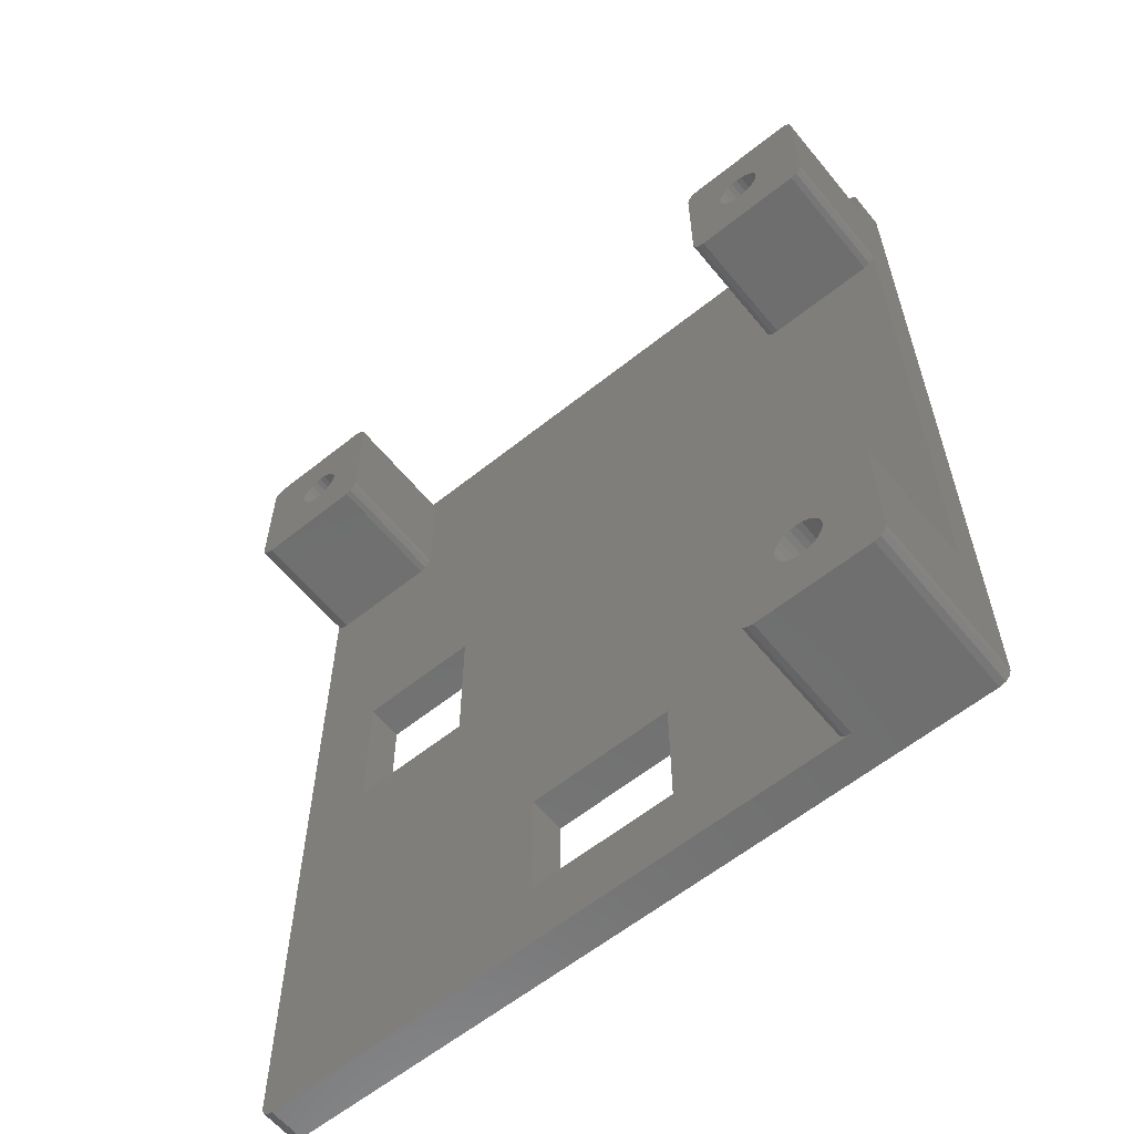
<metadata>
{"format":"stl","ext":"stl","renderer":"f3d","projection":"perspective","resolution":1024,"background":"white","views":[{"elev":-60.7,"azim":39.2,"up":"+Y"}]}
</metadata>
<code>
# stl→obj: 416 verts, 848 faces
v -1 0 -0.005
v -1 0 3.005
v -1 75 -0.005
v -1 65 3.005
v -1 65 13.15
v -1 75 13.15
v -0.866 -0.5 -0.005
v -0.866 -0.5 3.005
v -0.866 75.5 -0.005
v -0.5 75.87 -0.005
v 0 76 -0.005
v 5.884 70.88 -0.005
v 57.75 76 -0.005
v 58.25 75.87 -0.005
v 52.43 67.71 -0.005
v 58.62 75.5 -0.005
v 52.75 67.75 -0.005
v 58.75 75 -0.005
v 54 5 -0.005
v 58.75 0 -0.005
v 58.62 -0.5 -0.005
v 58.25 -0.866 -0.005
v 57.75 -1 -0.005
v 0 -1 -0.005
v -0.5 -0.866 -0.005
v 3.75 70 -0.005
v 3.759 69.94 -0.005
v 3.793 69.68 -0.005
v 3.818 69.62 -0.005
v 3.918 69.38 -0.005
v 3.957 69.32 -0.005
v 4.116 69.12 -0.005
v 4.168 69.08 -0.005
v 4.375 68.92 -0.005
v 4.435 68.89 -0.005
v 4.677 68.79 -0.005
v 4.741 68.78 -0.005
v 5 68.75 -0.005
v 5.065 68.76 -0.005
v 5.323 68.79 -0.005
v 5 44.6 -0.005
v 5.625 68.92 -0.005
v 5.384 68.82 -0.005
v 5.677 68.96 -0.005
v 5.884 69.12 -0.005
v 5.923 69.17 -0.005
v 6.082 69.38 -0.005
v 6.207 69.68 -0.005
v 6.107 69.44 -0.005
v 6.25 70 -0.005
v 6.216 69.74 -0.005
v 6.207 70.32 -0.005
v 6.241 70.06 -0.005
v 15.1 44.6 -0.005
v 15.1 32.5 -0.005
v 5.323 71.21 -0.005
v 5.565 71.11 -0.005
v 5 71.25 -0.005
v 5.259 71.22 -0.005
v 6.182 70.38 -0.005
v 6.082 70.62 -0.005
v 6.043 70.68 -0.005
v 5.832 70.92 -0.005
v 5.625 71.08 -0.005
v 34.98 15.1 -0.005
v 51.87 4.116 -0.005
v 51.92 4.077 -0.005
v 4.935 71.24 -0.005
v 4.677 71.21 -0.005
v 4.616 71.18 -0.005
v 4.375 71.08 -0.005
v 4.323 71.04 -0.005
v 4.116 70.88 -0.005
v 4.077 70.83 -0.005
v 3.918 70.62 -0.005
v 3.893 70.56 -0.005
v 3.793 70.32 -0.005
v 3.784 70.26 -0.005
v 5 32.5 -0.005
v 51.71 4.323 -0.005
v 51.67 4.375 -0.005
v 22.88 15.1 -0.005
v 22.88 5 -0.005
v 34.98 5 -0.005
v 53.83 65.88 -0.005
v 51.5 5 -0.005
v 51.51 4.935 -0.005
v 51.54 4.677 -0.005
v 51.57 4.616 -0.005
v 52.13 3.918 -0.005
v 52.19 3.893 -0.005
v 52.75 3.75 -0.005
v 52.49 3.784 -0.005
v 52.43 3.793 -0.005
v 53.07 3.793 -0.005
v 52.81 3.759 -0.005
v 53.37 3.918 -0.005
v 53.13 3.818 -0.005
v 51.54 66.18 -0.005
v 51.51 66.44 -0.005
v 53.96 5.323 -0.005
v 53.99 5.065 -0.005
v 53.43 3.957 -0.005
v 53.37 6.082 -0.005
v 53.58 5.923 -0.005
v 53.63 4.116 -0.005
v 53.67 4.168 -0.005
v 53.63 5.884 -0.005
v 53.79 5.677 -0.005
v 53.83 4.375 -0.005
v 53.86 4.435 -0.005
v 53.83 5.625 -0.005
v 53.93 5.384 -0.005
v 53.96 4.677 -0.005
v 53.97 4.741 -0.005
v 53.31 6.107 -0.005
v 53.07 6.207 -0.005
v 53.01 6.216 -0.005
v 52.75 6.25 -0.005
v 52.69 6.241 -0.005
v 52.43 6.207 -0.005
v 52.37 6.182 -0.005
v 52.13 6.082 -0.005
v 52.07 6.043 -0.005
v 51.87 5.884 -0.005
v 51.83 5.832 -0.005
v 51.67 5.625 -0.005
v 51.64 5.565 -0.005
v 51.54 5.323 -0.005
v 51.53 5.259 -0.005
v 51.54 66.82 -0.005
v 51.64 67.06 -0.005
v 51.5 66.5 -0.005
v 52.69 67.74 -0.005
v 51.57 66.12 -0.005
v 53.01 67.72 -0.005
v 51.67 65.88 -0.005
v 51.71 65.82 -0.005
v 53.07 67.71 -0.005
v 53.31 67.61 -0.005
v 51.87 65.62 -0.005
v 51.92 65.58 -0.005
v 53.37 67.58 -0.005
v 52.13 65.42 -0.005
v 52.19 65.39 -0.005
v 53.58 67.42 -0.005
v 52.43 65.29 -0.005
v 52.49 65.28 -0.005
v 53.63 67.38 -0.005
v 53.79 67.18 -0.005
v 52.75 65.25 -0.005
v 52.81 65.26 -0.005
v 53.83 67.12 -0.005
v 53.93 66.88 -0.005
v 53.07 65.29 -0.005
v 53.13 65.32 -0.005
v 53.96 66.82 -0.005
v 53.99 66.56 -0.005
v 53.37 65.42 -0.005
v 54 66.5 -0.005
v 53.43 65.46 -0.005
v 53.97 66.24 -0.005
v 53.63 65.62 -0.005
v 53.67 65.67 -0.005
v 53.86 65.94 -0.005
v 53.96 66.18 -0.005
v 52.37 67.68 -0.005
v 52.13 67.58 -0.005
v 52.07 67.54 -0.005
v 51.87 67.38 -0.005
v 51.83 67.33 -0.005
v 51.67 67.12 -0.005
v 51.53 66.76 -0.005
v -0.866 75.5 13.15
v -0.866 64.5 13.15
v 0 64 13.15
v -0.5 64.13 13.15
v 3.137 69.99 13.15
v 5.932 68.39 13.15
v 9.5 64.13 13.15
v 9.866 64.5 13.15
v 4.068 71.61 13.15
v 4.507 71.8 13.15
v 10 75 13.15
v 3.385 70.93 13.15
v 3.674 71.31 13.15
v 9.866 75.5 13.15
v 9.5 75.87 13.15
v 9 76 13.15
v 0 76 13.15
v -0.5 75.87 13.15
v 3.199 69.52 13.15
v 3.136 70 13.15
v 3.199 70.48 13.15
v 3.198 70.47 13.15
v 5 68.14 13.15
v 4.529 68.2 13.15
v 9 64 13.15
v 5.493 68.2 13.15
v 3.381 70.92 13.15
v 5.942 68.39 13.15
v 5.483 68.2 13.15
v 5.012 68.14 13.15
v 3.682 71.32 13.15
v 4.058 71.61 13.15
v 4.517 71.8 13.15
v 4.988 71.86 13.15
v 6.615 70.93 13.15
v 6.796 70.49 13.15
v 10 65 13.15
v 5 71.86 13.15
v 5.471 71.8 13.15
v 6.801 69.52 13.15
v 6.619 69.08 13.15
v 5.483 71.8 13.15
v 5.921 71.62 13.15
v 6.864 70 13.15
v 6.802 69.53 13.15
v 5.932 71.61 13.15
v 6.318 68.68 13.15
v 6.309 71.33 13.15
v 6.318 71.32 13.15
v 6.608 70.94 13.15
v 6.801 70.48 13.15
v 6.863 70.01 13.15
v 6.615 69.07 13.15
v 6.326 68.69 13.15
v 4.517 68.2 13.15
v 4.079 68.38 13.15
v 4.068 68.39 13.15
v 3.691 68.67 13.15
v 3.682 68.68 13.15
v 3.392 69.06 13.15
v 3.385 69.07 13.15
v 3.204 69.51 13.15
v -0.866 64.5 3.005
v 0 -1 3.005
v -0.5 -0.866 3.005
v 48.75 -1 3.005
v 48.25 -0.866 3.005
v 47.88 -0.5 3.005
v 22.88 15.1 3.005
v 34.98 15.1 3.005
v 15.1 32.5 3.005
v 9.5 64.13 3.005
v 48.75 60.5 3.005
v 48.25 60.63 3.005
v 5 44.6 3.005
v 15.1 44.6 3.005
v 0 64 3.005
v 48.25 10.87 3.005
v 48.75 11 3.005
v 47.88 10.5 3.005
v 58.75 61.5 3.005
v 58.25 10.87 3.005
v 58.62 10.5 3.005
v 58.75 10 3.005
v 10 75 3.005
v 58.62 75.5 3.005
v 58.25 75.87 3.005
v 58.62 61 3.005
v 58.75 75 3.005
v 58.25 60.63 3.005
v 57.75 60.5 3.005
v 9 64 3.005
v 57.75 11 3.005
v 48.75 72.5 3.005
v 9.866 64.5 3.005
v 47.88 61 3.005
v 47.75 61.5 3.005
v 47.75 10 3.005
v 57.75 72.5 3.005
v 58.25 72.37 3.005
v 58.62 72 3.005
v 58.75 71.5 3.005
v 9 76 3.005
v 9.5 75.87 3.005
v 57.75 76 3.005
v 9.866 75.5 3.005
v 5 32.5 3.005
v -0.5 64.13 3.005
v 47.75 0 3.005
v 22.88 5 3.005
v 34.98 5 3.005
v 10 65 3.005
v 47.75 71.5 3.005
v 48.25 72.37 3.005
v 47.88 72 3.005
v 57.75 -1 13.15
v 48.75 -1 13.15
v 58.25 -0.866 13.15
v 58.62 -0.5 13.15
v 58.75 0 13.15
v 58.75 61.5 13.15
v 58.75 10 13.15
v 58.75 71.5 13.15
v 50.95 5.471 13.15
v 50.89 5 13.15
v 50.89 4.988 13.15
v 50.95 5.483 13.15
v 51.13 5.921 13.15
v 51.14 5.932 13.15
v 51.42 6.309 13.15
v 51.43 6.318 13.15
v 51.81 6.608 13.15
v 51.82 6.615 13.15
v 52.26 6.796 13.15
v 52.27 6.801 13.15
v 52.74 6.863 13.15
v 52.75 6.864 13.15
v 53.22 6.802 13.15
v 53.23 6.801 13.15
v 53.67 6.619 13.15
v 53.68 6.615 13.15
v 54.06 6.326 13.15
v 54.07 6.318 13.15
v 54.36 5.942 13.15
v 54.36 5.932 13.15
v 54.55 5.493 13.15
v 54.55 5.483 13.15
v 54.61 5.012 13.15
v 54.61 5 13.15
v 54.55 4.529 13.15
v 54.55 4.517 13.15
v 54.37 4.079 13.15
v 54.36 4.068 13.15
v 54.08 3.691 13.15
v 54.07 3.682 13.15
v 53.69 3.392 13.15
v 53.68 3.385 13.15
v 53.24 3.204 13.15
v 53.23 3.199 13.15
v 52.76 3.137 13.15
v 52.75 3.136 13.15
v 52.28 3.198 13.15
v 52.27 3.199 13.15
v 51.83 3.381 13.15
v 51.82 3.385 13.15
v 51.44 3.674 13.15
v 51.43 3.682 13.15
v 51.14 4.058 13.15
v 51.14 4.068 13.15
v 50.95 4.507 13.15
v 50.95 4.517 13.15
v 50.95 66.97 13.15
v 50.89 66.5 13.15
v 50.89 66.49 13.15
v 50.95 66.98 13.15
v 51.13 67.42 13.15
v 51.14 67.43 13.15
v 51.42 67.81 13.15
v 51.43 67.82 13.15
v 51.81 68.11 13.15
v 51.82 68.11 13.15
v 52.26 68.3 13.15
v 52.27 68.3 13.15
v 52.74 68.36 13.15
v 52.75 68.36 13.15
v 53.22 68.3 13.15
v 53.23 68.3 13.15
v 53.67 68.12 13.15
v 53.68 68.11 13.15
v 54.06 67.83 13.15
v 54.07 67.82 13.15
v 54.36 67.44 13.15
v 54.36 67.43 13.15
v 54.55 66.99 13.15
v 54.55 66.98 13.15
v 54.61 66.51 13.15
v 54.61 66.5 13.15
v 54.55 66.03 13.15
v 54.55 66.02 13.15
v 54.37 65.58 13.15
v 54.36 65.57 13.15
v 54.08 65.19 13.15
v 54.07 65.18 13.15
v 53.69 64.89 13.15
v 53.68 64.89 13.15
v 53.24 64.7 13.15
v 53.23 64.7 13.15
v 52.76 64.64 13.15
v 52.75 64.64 13.15
v 52.28 64.7 13.15
v 52.27 64.7 13.15
v 51.83 64.88 13.15
v 51.82 64.89 13.15
v 51.44 65.17 13.15
v 51.43 65.18 13.15
v 51.14 65.56 13.15
v 51.14 65.57 13.15
v 50.95 66.01 13.15
v 50.95 66.02 13.15
v 58.62 72 13.15
v 58.25 72.37 13.15
v 57.75 72.5 13.15
v 48.75 72.5 13.15
v 48.25 72.37 13.15
v 47.88 72 13.15
v 47.75 71.5 13.15
v 47.75 61.5 13.15
v 47.88 61 13.15
v 48.25 60.63 13.15
v 48.75 60.5 13.15
v 57.75 60.5 13.15
v 58.25 60.63 13.15
v 58.62 61 13.15
v 58.62 10.5 13.15
v 58.25 10.87 13.15
v 57.75 11 13.15
v 48.75 11 13.15
v 48.25 10.87 13.15
v 47.88 10.5 13.15
v 47.75 10 13.15
v 47.75 0 13.15
v 47.88 -0.5 13.15
v 48.25 -0.866 13.15
f 1 2 3
f 3 2 4
f 3 4 5
f 3 5 6
f 1 7 2
f 2 7 8
f 1 3 7
f 7 3 9
f 7 9 10
f 7 10 11
f 12 11 13
f 7 13 14
f 15 14 16
f 17 16 18
f 19 18 20
f 7 20 21
f 7 21 22
f 7 22 23
f 7 23 24
f 7 24 25
f 7 11 26
f 7 26 27
f 7 27 28
f 7 28 29
f 7 29 30
f 7 30 31
f 7 31 32
f 7 32 33
f 7 33 34
f 7 34 35
f 7 35 36
f 7 36 37
f 7 37 38
f 7 38 39
f 7 39 40
f 41 40 13
f 42 13 43
f 44 13 42
f 45 13 44
f 46 13 45
f 47 13 46
f 48 13 49
f 47 49 13
f 50 13 51
f 48 51 13
f 52 13 53
f 50 53 13
f 54 13 55
f 56 11 57
f 58 11 59
f 52 60 13
f 59 11 56
f 60 61 13
f 61 62 13
f 63 11 12
f 62 12 13
f 64 11 63
f 57 11 64
f 65 66 67
f 68 11 58
f 69 11 68
f 70 11 69
f 71 11 70
f 72 11 71
f 73 11 72
f 74 11 73
f 75 11 74
f 76 11 75
f 77 11 76
f 26 11 77
f 26 77 78
f 7 40 41
f 54 41 13
f 7 41 79
f 65 80 66
f 7 79 55
f 7 55 13
f 65 81 80
f 7 82 83
f 7 83 20
f 83 84 20
f 85 18 65
f 65 18 86
f 65 86 87
f 65 87 88
f 65 88 89
f 81 65 89
f 90 91 20
f 92 20 93
f 94 93 20
f 94 20 91
f 95 20 96
f 92 96 20
f 97 20 98
f 95 98 20
f 99 7 100
f 101 18 102
f 97 103 20
f 104 18 105
f 103 106 20
f 106 107 20
f 108 18 109
f 107 110 20
f 110 111 20
f 112 18 113
f 111 114 20
f 114 115 20
f 102 18 19
f 115 19 20
f 113 18 101
f 109 18 112
f 105 18 108
f 116 18 104
f 117 18 116
f 118 18 117
f 119 18 118
f 120 18 119
f 121 18 120
f 122 18 121
f 123 18 122
f 124 18 123
f 125 18 124
f 126 18 125
f 127 18 126
f 128 18 127
f 129 18 128
f 86 18 129
f 86 129 130
f 131 7 132
f 7 133 100
f 15 16 134
f 7 99 135
f 17 18 136
f 7 137 82
f 137 138 82
f 139 18 140
f 138 141 82
f 141 142 82
f 140 18 143
f 142 144 82
f 144 145 82
f 143 18 146
f 145 147 82
f 147 148 82
f 149 18 150
f 148 151 82
f 151 152 82
f 153 18 154
f 82 155 65
f 155 156 65
f 157 18 158
f 156 159 65
f 158 18 160
f 159 161 65
f 160 18 162
f 161 163 65
f 163 164 65
f 165 18 85
f 164 85 65
f 166 18 165
f 154 18 157
f 162 18 166
f 150 18 153
f 146 18 149
f 136 18 139
f 155 82 152
f 134 16 17
f 137 7 135
f 167 14 15
f 168 14 167
f 169 14 168
f 170 14 169
f 7 14 170
f 7 170 171
f 7 171 172
f 7 172 132
f 7 131 133
f 131 173 133
f 43 13 40
f 65 67 90
f 90 20 84
f 65 90 84
f 3 6 9
f 9 6 174
f 6 5 175
f 176 6 177
f 177 6 175
f 178 6 176
f 179 180 181
f 182 183 184
f 185 186 6
f 187 6 184
f 188 6 187
f 189 6 188
f 190 6 189
f 191 6 190
f 174 6 191
f 192 178 176
f 193 6 178
f 194 6 195
f 196 197 198
f 179 199 180
f 185 6 200
f 201 179 181
f 202 203 198
f 204 6 186
f 205 6 204
f 206 207 184
f 182 6 205
f 208 209 210
f 184 6 182
f 184 183 206
f 184 207 211
f 184 211 212
f 213 214 210
f 184 212 215
f 184 215 216
f 217 218 210
f 184 216 219
f 220 201 210
f 184 219 221
f 184 221 222
f 184 222 223
f 184 208 210
f 184 223 208
f 209 224 210
f 225 217 210
f 218 213 210
f 214 226 210
f 226 227 210
f 227 220 210
f 210 201 181
f 202 198 180
f 224 225 210
f 180 199 202
f 198 203 196
f 198 197 176
f 197 228 176
f 228 229 176
f 229 230 176
f 230 231 176
f 231 232 176
f 232 233 176
f 233 234 176
f 234 235 176
f 235 192 176
f 193 195 6
f 194 200 6
f 4 236 5
f 5 236 175
f 4 2 8
f 237 4 238
f 238 4 8
f 236 4 237
f 239 240 237
f 240 241 237
f 242 243 244
f 245 246 247
f 248 249 250
f 250 251 252
f 250 253 251
f 254 255 256
f 254 256 257
f 258 259 260
f 254 261 255
f 258 262 259
f 261 263 255
f 263 264 255
f 264 246 255
f 265 266 255
f 265 250 266
f 245 265 246
f 258 267 262
f 268 269 270
f 268 245 269
f 250 271 253
f 250 249 271
f 262 267 272
f 262 272 273
f 262 273 274
f 262 274 275
f 249 244 243
f 276 277 278
f 277 279 278
f 279 258 278
f 258 260 278
f 269 245 247
f 246 265 255
f 266 250 252
f 280 281 237
f 249 241 282
f 281 236 237
f 283 280 237
f 248 281 280
f 248 250 281
f 243 284 241
f 241 283 237
f 242 280 283
f 242 244 280
f 241 284 283
f 249 243 241
f 282 271 249
f 270 285 268
f 270 286 285
f 258 287 267
f 258 288 287
f 258 286 288
f 258 285 286
f 8 7 25
f 238 8 25
f 238 25 24
f 237 238 24
f 237 24 23
f 239 237 23
f 289 239 23
f 290 239 289
f 289 23 22
f 291 289 22
f 291 22 21
f 292 291 21
f 292 21 20
f 293 292 20
f 257 20 18
f 294 254 275
f 257 295 293
f 262 275 18
f 275 254 18
f 293 20 257
f 254 257 18
f 275 296 294
f 18 16 259
f 262 18 259
f 14 260 16
f 16 260 259
f 13 278 14
f 14 278 260
f 278 13 276
f 11 190 276
f 11 276 13
f 276 190 189
f 10 191 11
f 11 191 190
f 9 174 10
f 10 174 191
f 26 78 195
f 193 26 195
f 178 27 26
f 193 178 26
f 78 77 194
f 195 78 194
f 77 76 200
f 194 77 200
f 76 75 185
f 200 76 185
f 75 74 186
f 185 75 186
f 74 73 204
f 186 74 204
f 73 72 205
f 204 73 205
f 72 71 182
f 205 72 182
f 71 70 183
f 182 71 183
f 70 69 206
f 183 70 206
f 69 68 207
f 206 69 207
f 58 211 207
f 68 58 207
f 59 212 211
f 58 59 211
f 56 215 212
f 59 56 212
f 57 216 215
f 56 57 215
f 64 219 216
f 57 64 216
f 63 221 219
f 64 63 219
f 12 222 221
f 63 12 221
f 223 222 62
f 62 222 12
f 208 223 61
f 61 223 62
f 209 208 60
f 60 208 61
f 224 209 52
f 52 209 60
f 225 224 53
f 53 224 52
f 217 225 50
f 50 225 53
f 217 50 218
f 218 50 51
f 218 51 213
f 213 51 48
f 213 48 214
f 214 48 49
f 214 49 226
f 226 49 47
f 226 47 227
f 227 47 46
f 227 46 220
f 220 46 45
f 220 45 201
f 201 45 44
f 201 44 179
f 179 44 42
f 179 42 199
f 199 42 43
f 199 43 202
f 202 43 40
f 40 39 202
f 202 39 203
f 39 38 203
f 203 38 196
f 38 37 196
f 196 37 197
f 37 36 197
f 197 36 228
f 36 35 228
f 228 35 229
f 35 34 229
f 229 34 230
f 34 33 230
f 230 33 231
f 33 32 231
f 231 32 232
f 232 32 31
f 233 232 31
f 233 31 30
f 234 233 30
f 234 30 29
f 235 234 29
f 235 29 28
f 192 235 28
f 192 28 27
f 178 192 27
f 41 248 280
f 79 41 280
f 54 249 248
f 41 54 248
f 249 54 244
f 244 54 55
f 244 55 280
f 280 55 79
f 82 242 283
f 83 82 283
f 65 243 242
f 82 65 242
f 243 65 284
f 284 65 84
f 284 84 283
f 283 84 83
f 86 130 297
f 298 86 297
f 299 87 86
f 298 299 86
f 130 129 300
f 297 130 300
f 129 128 301
f 300 129 301
f 128 127 302
f 301 128 302
f 127 126 303
f 302 127 303
f 126 125 304
f 303 126 304
f 125 124 305
f 304 125 305
f 124 123 306
f 305 124 306
f 123 122 307
f 306 123 307
f 122 121 308
f 307 122 308
f 121 120 309
f 308 121 309
f 119 310 309
f 120 119 309
f 118 311 310
f 119 118 310
f 117 312 311
f 118 117 311
f 116 313 312
f 117 116 312
f 104 314 313
f 116 104 313
f 105 315 314
f 104 105 314
f 108 316 315
f 105 108 315
f 317 316 109
f 109 316 108
f 318 317 112
f 112 317 109
f 319 318 113
f 113 318 112
f 320 319 101
f 101 319 113
f 321 320 102
f 102 320 101
f 322 321 19
f 19 321 102
f 322 19 323
f 323 19 115
f 323 115 324
f 324 115 114
f 324 114 325
f 325 114 111
f 325 111 326
f 326 111 110
f 326 110 327
f 327 110 107
f 327 107 328
f 328 107 106
f 328 106 329
f 329 106 103
f 329 103 330
f 330 103 97
f 330 97 331
f 331 97 98
f 331 98 332
f 332 98 95
f 95 96 332
f 332 96 333
f 96 92 333
f 333 92 334
f 92 93 334
f 334 93 335
f 93 94 335
f 335 94 336
f 94 91 336
f 336 91 337
f 91 90 337
f 337 90 338
f 90 67 338
f 338 67 339
f 67 66 339
f 339 66 340
f 340 66 80
f 341 340 80
f 341 80 81
f 342 341 81
f 342 81 89
f 343 342 89
f 343 89 88
f 344 343 88
f 344 88 87
f 299 344 87
f 133 173 345
f 346 133 345
f 347 100 133
f 346 347 133
f 173 131 348
f 345 173 348
f 131 132 349
f 348 131 349
f 132 172 350
f 349 132 350
f 172 171 351
f 350 172 351
f 171 170 352
f 351 171 352
f 170 169 353
f 352 170 353
f 169 168 354
f 353 169 354
f 168 167 355
f 354 168 355
f 167 15 356
f 355 167 356
f 15 134 357
f 356 15 357
f 17 358 357
f 134 17 357
f 136 359 358
f 17 136 358
f 139 360 359
f 136 139 359
f 140 361 360
f 139 140 360
f 143 362 361
f 140 143 361
f 146 363 362
f 143 146 362
f 149 364 363
f 146 149 363
f 365 364 150
f 150 364 149
f 366 365 153
f 153 365 150
f 367 366 154
f 154 366 153
f 368 367 157
f 157 367 154
f 369 368 158
f 158 368 157
f 370 369 160
f 160 369 158
f 370 160 371
f 371 160 162
f 371 162 372
f 372 162 166
f 372 166 373
f 373 166 165
f 373 165 374
f 374 165 85
f 374 85 375
f 375 85 164
f 375 164 376
f 376 164 163
f 376 163 377
f 377 163 161
f 377 161 378
f 378 161 159
f 378 159 379
f 379 159 156
f 379 156 380
f 380 156 155
f 155 152 380
f 380 152 381
f 152 151 381
f 381 151 382
f 151 148 382
f 382 148 383
f 148 147 383
f 383 147 384
f 147 145 384
f 384 145 385
f 145 144 385
f 385 144 386
f 144 142 386
f 386 142 387
f 142 141 387
f 387 141 388
f 388 141 138
f 389 388 138
f 389 138 137
f 390 389 137
f 390 137 135
f 391 390 135
f 391 135 99
f 392 391 99
f 392 99 100
f 347 392 100
f 276 189 277
f 277 189 188
f 277 188 279
f 279 188 187
f 258 279 187
f 184 258 187
f 210 285 258
f 184 210 258
f 181 268 285
f 210 181 285
f 180 245 268
f 181 180 268
f 198 265 245
f 180 198 245
f 176 250 265
f 198 176 265
f 177 281 250
f 176 177 250
f 175 236 281
f 177 175 281
f 275 274 393
f 296 275 393
f 273 394 274
f 274 394 393
f 272 395 273
f 273 395 394
f 267 396 272
f 272 396 395
f 287 397 267
f 267 397 396
f 288 398 287
f 287 398 397
f 286 399 288
f 288 399 398
f 270 400 286
f 286 400 399
f 270 269 400
f 400 269 401
f 401 269 247
f 402 401 247
f 402 247 246
f 403 402 246
f 403 246 264
f 404 403 264
f 404 264 263
f 405 404 263
f 405 263 261
f 406 405 261
f 406 261 254
f 294 406 254
f 257 256 407
f 295 257 407
f 255 408 256
f 256 408 407
f 266 409 255
f 255 409 408
f 252 410 266
f 266 410 409
f 251 411 252
f 252 411 410
f 253 412 251
f 251 412 411
f 271 413 253
f 253 413 412
f 282 414 271
f 271 414 413
f 282 241 414
f 414 241 415
f 415 241 240
f 416 415 240
f 416 240 239
f 290 416 239
f 413 414 415
f 290 413 416
f 416 413 415
f 299 413 290
f 326 292 293
f 318 319 293
f 407 413 295
f 408 413 407
f 409 413 408
f 410 413 409
f 411 413 410
f 412 413 411
f 344 299 290
f 298 413 299
f 297 413 298
f 300 413 297
f 301 413 300
f 332 333 289
f 302 413 301
f 328 329 289
f 304 413 303
f 328 289 291
f 320 321 293
f 306 413 305
f 295 413 306
f 326 327 292
f 295 307 308
f 295 308 309
f 295 309 310
f 295 310 311
f 322 323 293
f 295 311 312
f 324 325 293
f 295 312 313
f 330 331 289
f 295 313 314
f 295 314 315
f 295 315 316
f 295 316 317
f 295 318 293
f 295 317 318
f 319 320 293
f 321 322 293
f 323 324 293
f 325 326 293
f 306 307 295
f 292 327 291
f 327 328 291
f 289 329 330
f 289 331 332
f 289 333 290
f 333 334 290
f 334 335 290
f 335 336 290
f 336 337 290
f 337 338 290
f 338 339 290
f 339 340 290
f 340 341 290
f 341 342 290
f 342 343 290
f 343 344 290
f 302 303 413
f 304 305 413
f 399 400 401
f 403 399 402
f 402 399 401
f 347 399 403
f 374 406 294
f 366 367 294
f 393 399 296
f 394 399 393
f 395 399 394
f 396 399 395
f 397 399 396
f 398 399 397
f 392 347 403
f 346 399 347
f 345 399 346
f 348 399 345
f 349 399 348
f 380 381 404
f 350 399 349
f 376 377 404
f 352 399 351
f 376 404 405
f 368 369 294
f 354 399 353
f 296 399 354
f 374 375 406
f 296 355 356
f 296 356 357
f 296 357 358
f 296 358 359
f 370 371 294
f 296 359 360
f 372 373 294
f 296 360 361
f 378 379 404
f 296 361 362
f 296 362 363
f 296 363 364
f 296 364 365
f 296 366 294
f 296 365 366
f 367 368 294
f 369 370 294
f 371 372 294
f 373 374 294
f 354 355 296
f 406 375 405
f 375 376 405
f 404 377 378
f 404 379 380
f 404 381 403
f 381 382 403
f 382 383 403
f 383 384 403
f 384 385 403
f 385 386 403
f 386 387 403
f 387 388 403
f 388 389 403
f 389 390 403
f 390 391 403
f 391 392 403
f 350 351 399
f 352 353 399

</code>
